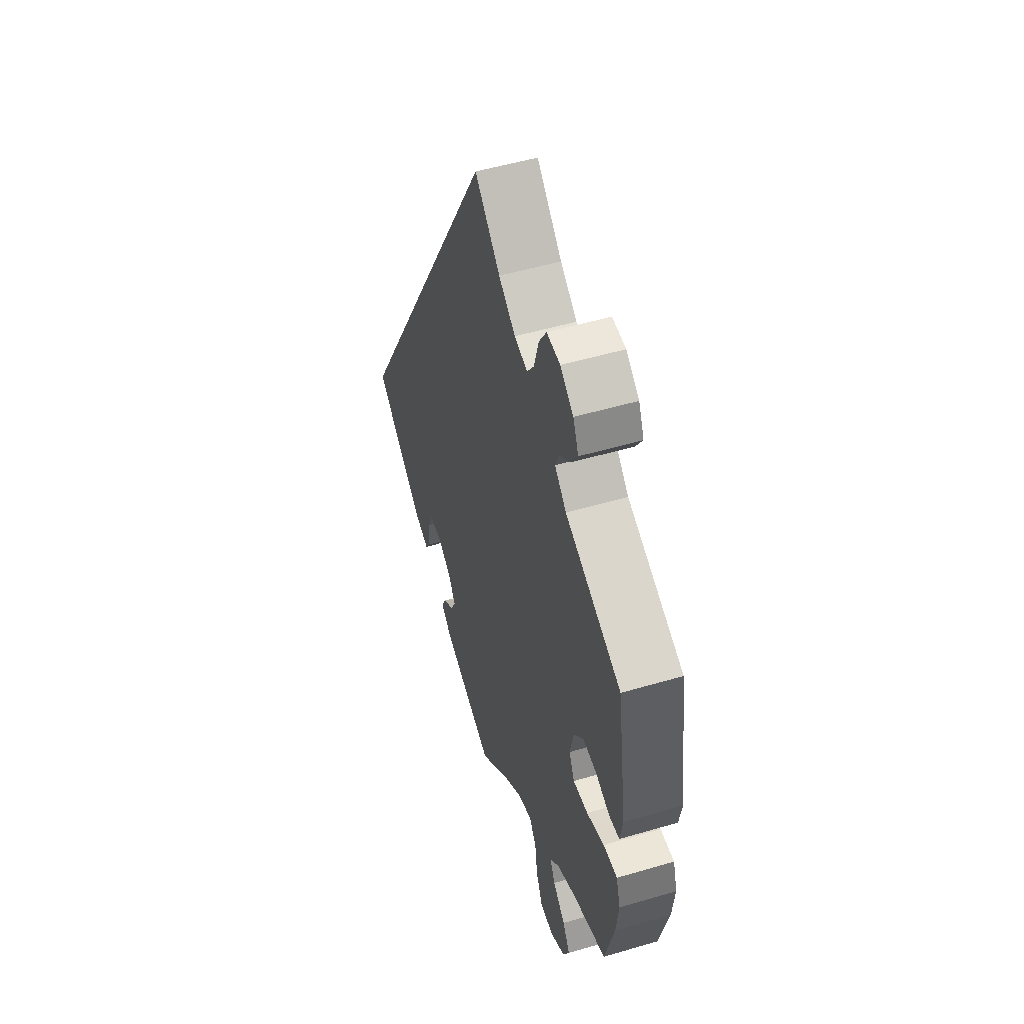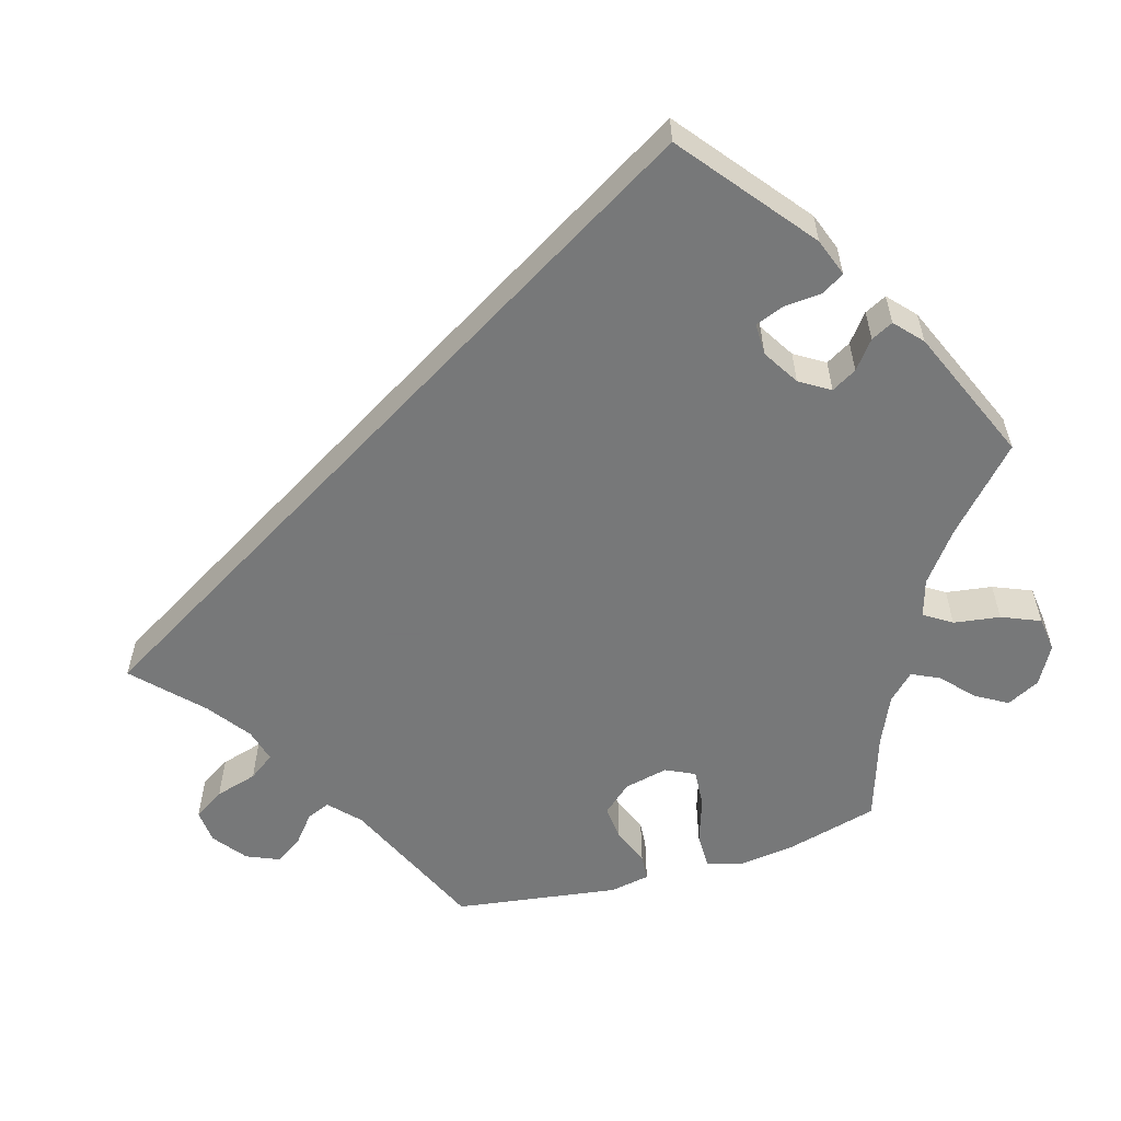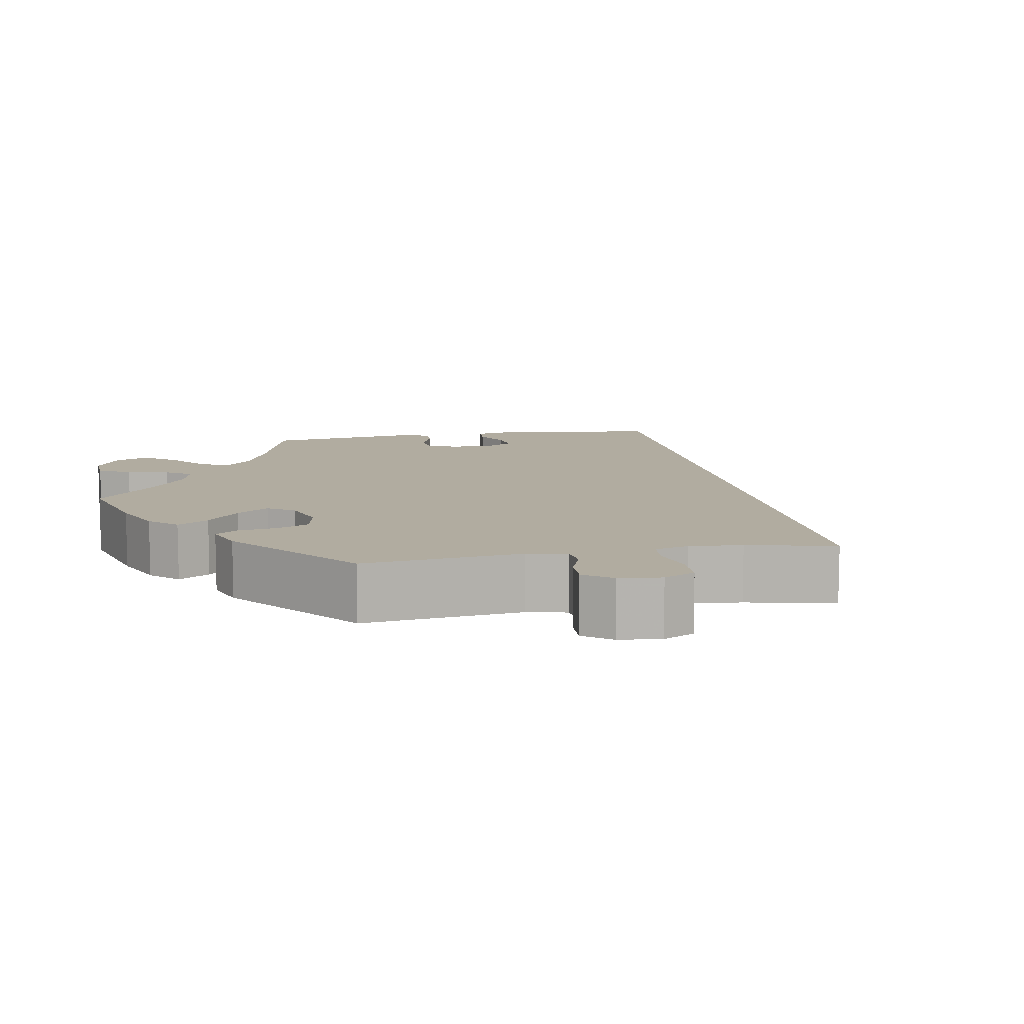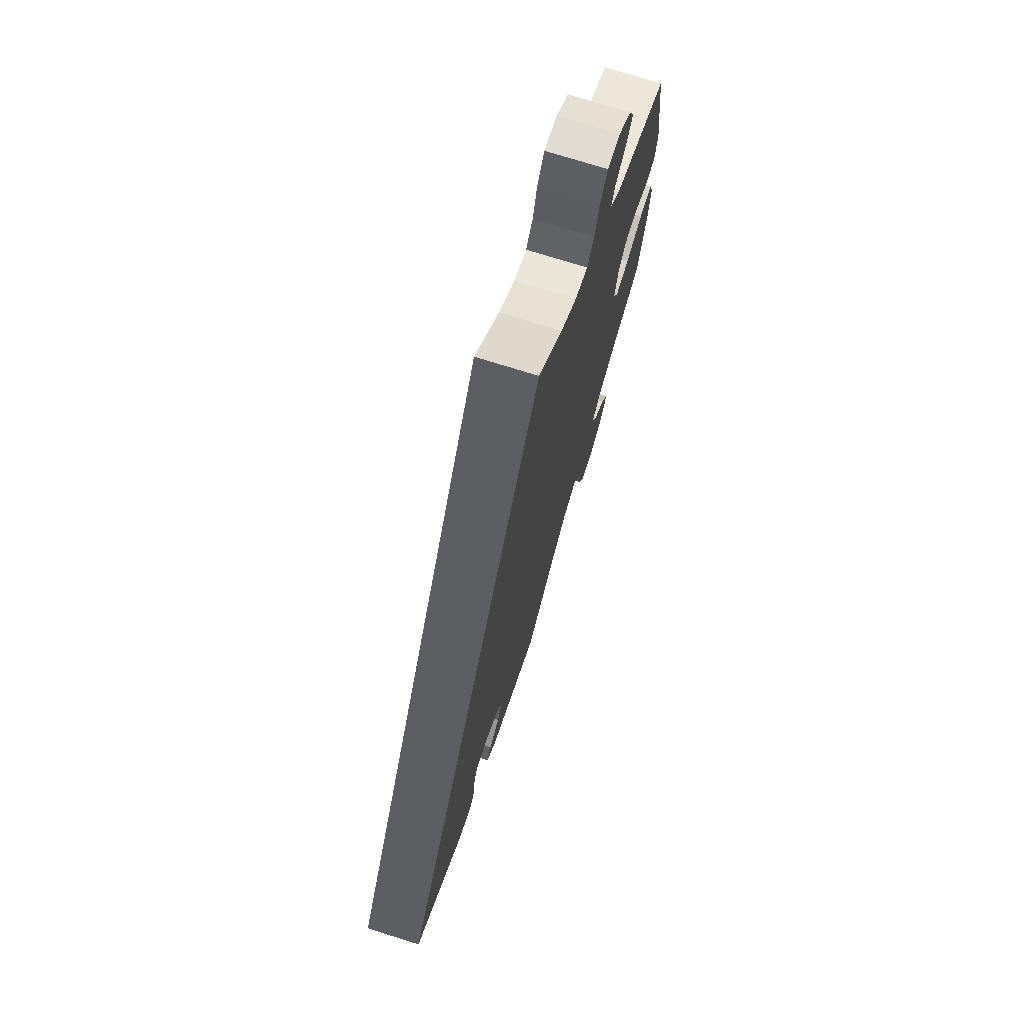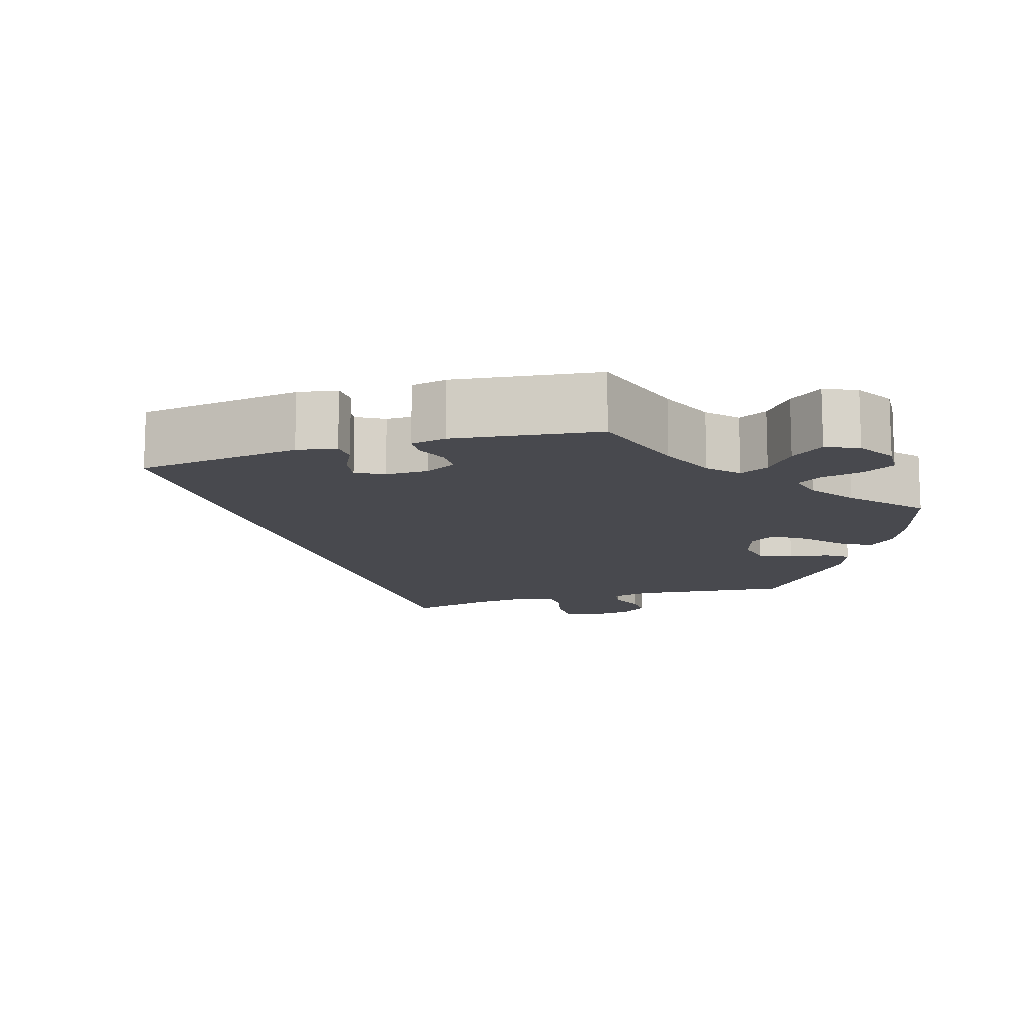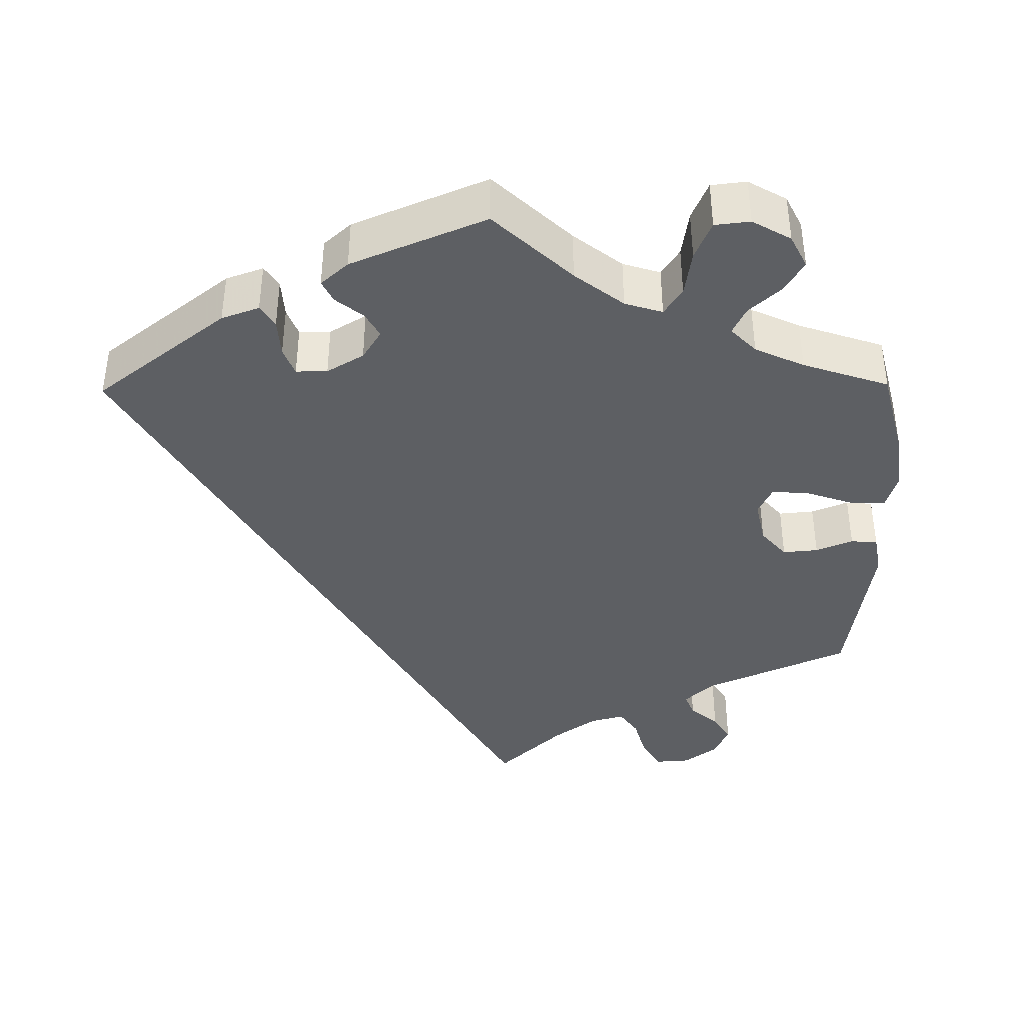
<metadata>
{"format":"obj","ext":"obj","renderer":"f3d","projection":"perspective","resolution":1024,"background":"white","views":[{"elev":51.6,"azim":-107.7,"up":"+Z"},{"elev":-57.3,"azim":106.9,"up":"+Y"},{"elev":10.1,"azim":-40.6,"up":"+Y"},{"elev":73.3,"azim":107.5,"up":"+Z"},{"elev":-12.7,"azim":167.4,"up":"+Y"},{"elev":-39.9,"azim":-179.3,"up":"+Y"}]}
</metadata>
<code>
v -0.099 0.07 -0.485
v -0.161 0.07 -0.437
v -0.209 0.07 -0.422
v -0.232 0.07 -0.457
v -0.241 0.07 -0.516
v -0.262 0.07 -0.565
v -0.307 0.07 -0.57
v -0.356 0.07 -0.542
v -0.377 0.07 -0.5
v -0.353 0.07 -0.46
v -0.312 0.07 -0.423
v -0.295 0.07 -0.388
v -0.327 0.07 -0.355
v -0.39 0.07 -0.326
v -0.5 0.07 -0.289
v -0.53 0.07 -0.17
v -0.538 0.07 -0.1
v -0.524 0.07 -0.055
v -0.478 0.07 -0.056
v -0.42 0.07 -0.076
v -0.371 0.07 -0.08
v -0.353 0.07 -0.043
v -0.365 0.07 0.013
v -0.397 0.07 0.05
v -0.442 0.07 0.046
v -0.489 0.07 0.027
v -0.523 0.07 0.03
v -0.532 0.07 0.081
v -0.5 0.07 0.289
v -0.316 0.07 0.37
v -0.278 0.07 0.405
v -0.29 0.07 0.435
v -0.326 0.07 0.465
v -0.348 0.07 0.5
v -0.33 0.07 0.541
v -0.287 0.07 0.573
v -0.243 0.07 0.576
v -0.219 0.07 0.537
v -0.204 0.07 0.483
v -0.181 0.07 0.45
v -0.138 0.07 0.461
v -0.083 0.07 0.5
v 0 0.07 0.578
v 0.501 0.07 -0.289
v 0.334 0.07 -0.418
v 0.286 0.07 -0.435
v 0.268 0.07 -0.407
v 0.265 0.07 -0.358
v 0.251 0.07 -0.322
v 0.211 0.07 -0.322
v 0.164 0.07 -0.35
v 0.14 0.07 -0.388
v 0.158 0.07 -0.42
v 0.193 0.07 -0.448
v 0.207 0.07 -0.476
v 0.172 0.07 -0.507
v 0 0.07 -0.578
v -0.099 0 -0.485
v -0.161 0 -0.437
v -0.209 0 -0.422
v -0.232 0 -0.457
v -0.241 0 -0.516
v -0.262 0 -0.565
v -0.307 0 -0.57
v -0.356 0 -0.542
v -0.377 0 -0.5
v -0.353 0 -0.46
v -0.312 0 -0.423
v -0.295 0 -0.388
v -0.327 0 -0.355
v -0.39 0 -0.326
v -0.5 0 -0.289
v -0.53 0 -0.17
v -0.538 0 -0.1
v -0.524 0 -0.055
v -0.478 0 -0.056
v -0.42 0 -0.076
v -0.371 0 -0.08
v -0.353 0 -0.043
v -0.365 0 0.013
v -0.397 0 0.05
v -0.442 0 0.046
v -0.489 0 0.027
v -0.523 0 0.03
v -0.532 0 0.081
v -0.5 0 0.289
v -0.316 0 0.37
v -0.278 0 0.405
v -0.29 0 0.435
v -0.326 0 0.465
v -0.348 0 0.5
v -0.33 0 0.541
v -0.287 0 0.573
v -0.243 0 0.576
v -0.219 0 0.537
v -0.204 0 0.483
v -0.181 0 0.45
v -0.138 0 0.461
v -0.083 0 0.5
v 0 0 0.578
v 0.501 0 -0.289
v 0.334 0 -0.418
v 0.286 0 -0.435
v 0.268 0 -0.407
v 0.265 0 -0.358
v 0.251 0 -0.322
v 0.211 0 -0.322
v 0.164 0 -0.35
v 0.14 0 -0.388
v 0.158 0 -0.42
v 0.193 0 -0.448
v 0.207 0 -0.476
v 0.172 0 -0.507
v 0 0 -0.578
f 56 57 1
f 53 54 55 56
f 52 53 56 1
f 51 52 1 2
f 50 51 2 3
f 45 46 47 48
f 45 48 49
f 42 43 44 45
f 41 42 45 49
f 40 41 49 50
f 36 37 38 39
f 32 33 34 35
f 31 32 35 36
f 27 28 29 30
f 25 26 27 30
f 24 25 30 31
f 23 24 31
f 22 23 31
f 17 18 19 20
f 17 20 21
f 14 15 16 17
f 13 14 17 21
f 12 13 21 22
f 8 9 10 11
f 8 11 12
f 7 8 12
f 4 5 6 7
f 3 4 7 12
f 31 36 39 40
f 22 31 40 50
f 3 12 22 50
f 58 114 113
f 113 112 111 110
f 58 113 110 109
f 59 58 109 108
f 60 59 108 107
f 105 104 103 102
f 106 105 102
f 102 101 100 99
f 106 102 99 98
f 107 106 98 97
f 96 95 94 93
f 92 91 90 89
f 93 92 89 88
f 87 86 85 84
f 87 84 83 82
f 88 87 82 81
f 88 81 80
f 88 80 79
f 77 76 75 74
f 78 77 74
f 74 73 72 71
f 78 74 71 70
f 79 78 70 69
f 68 67 66 65
f 69 68 65
f 69 65 64
f 64 63 62 61
f 69 64 61 60
f 97 96 93 88
f 107 97 88 79
f 107 79 69 60
f 1 58 59 2
f 2 59 60 3
f 3 60 61 4
f 4 61 62 5
f 5 62 63 6
f 6 63 64 7
f 7 64 65 8
f 8 65 66 9
f 9 66 67 10
f 10 67 68 11
f 11 68 69 12
f 12 69 70 13
f 13 70 71 14
f 14 71 72 15
f 15 72 73 16
f 16 73 74 17
f 17 74 75 18
f 18 75 76 19
f 19 76 77 20
f 20 77 78 21
f 21 78 79 22
f 22 79 80 23
f 23 80 81 24
f 24 81 82 25
f 25 82 83 26
f 26 83 84 27
f 27 84 85 28
f 28 85 86 29
f 29 86 87 30
f 30 87 88 31
f 31 88 89 32
f 32 89 90 33
f 33 90 91 34
f 34 91 92 35
f 35 92 93 36
f 36 93 94 37
f 37 94 95 38
f 38 95 96 39
f 39 96 97 40
f 40 97 98 41
f 41 98 99 42
f 42 99 100 43
f 43 100 101 44
f 44 101 102 45
f 45 102 103 46
f 46 103 104 47
f 47 104 105 48
f 48 105 106 49
f 49 106 107 50
f 50 107 108 51
f 51 108 109 52
f 52 109 110 53
f 53 110 111 54
f 54 111 112 55
f 55 112 113 56
f 56 113 114 57
f 57 114 58 1

</code>
